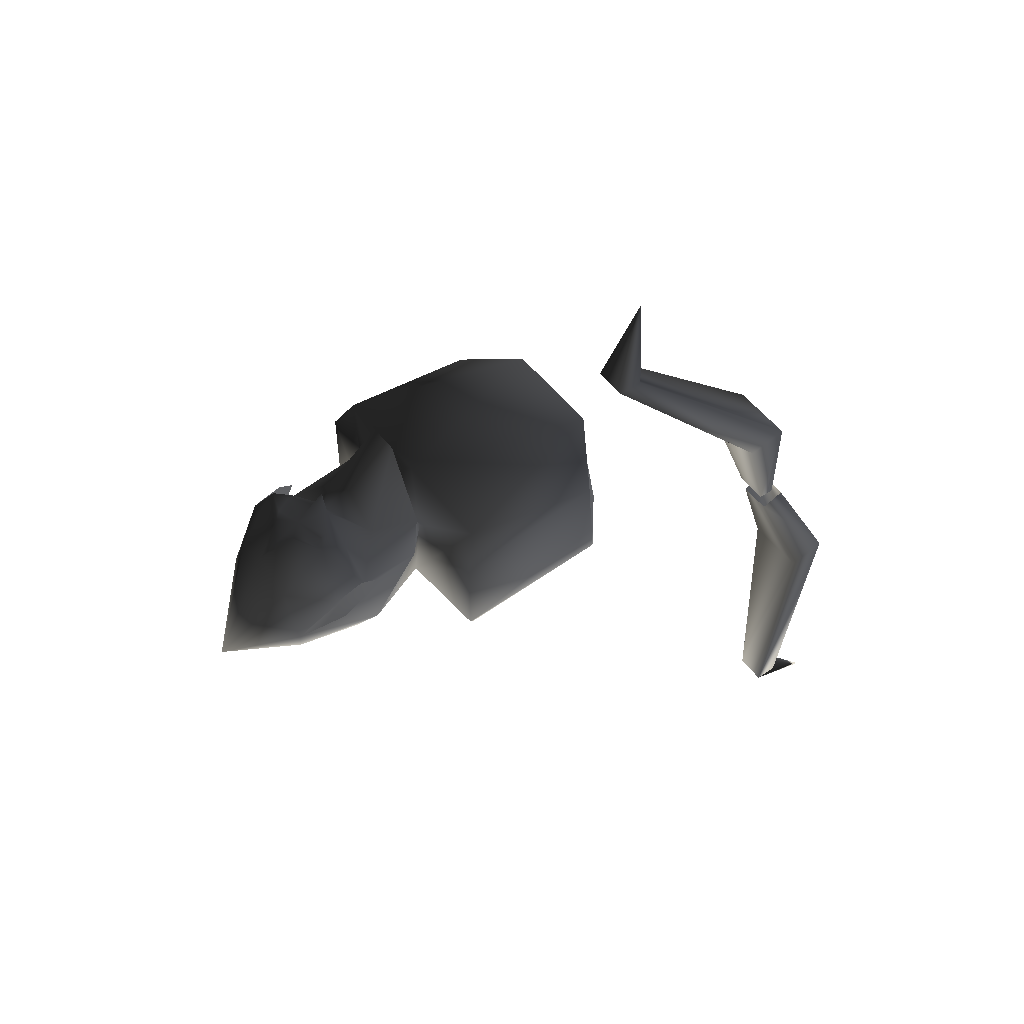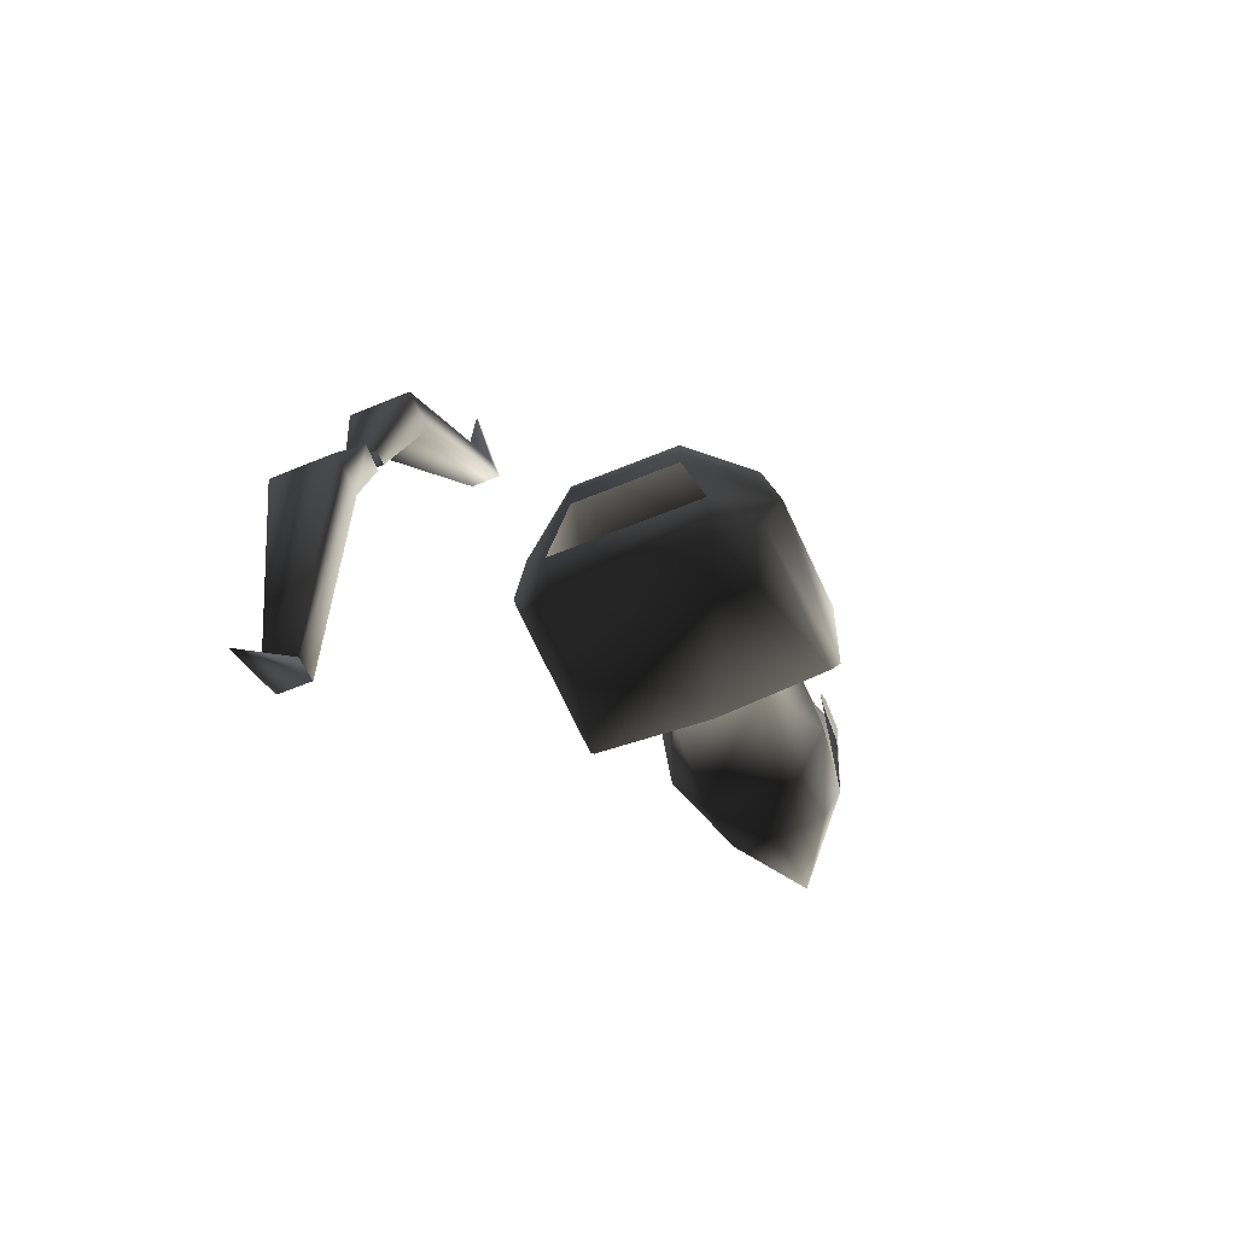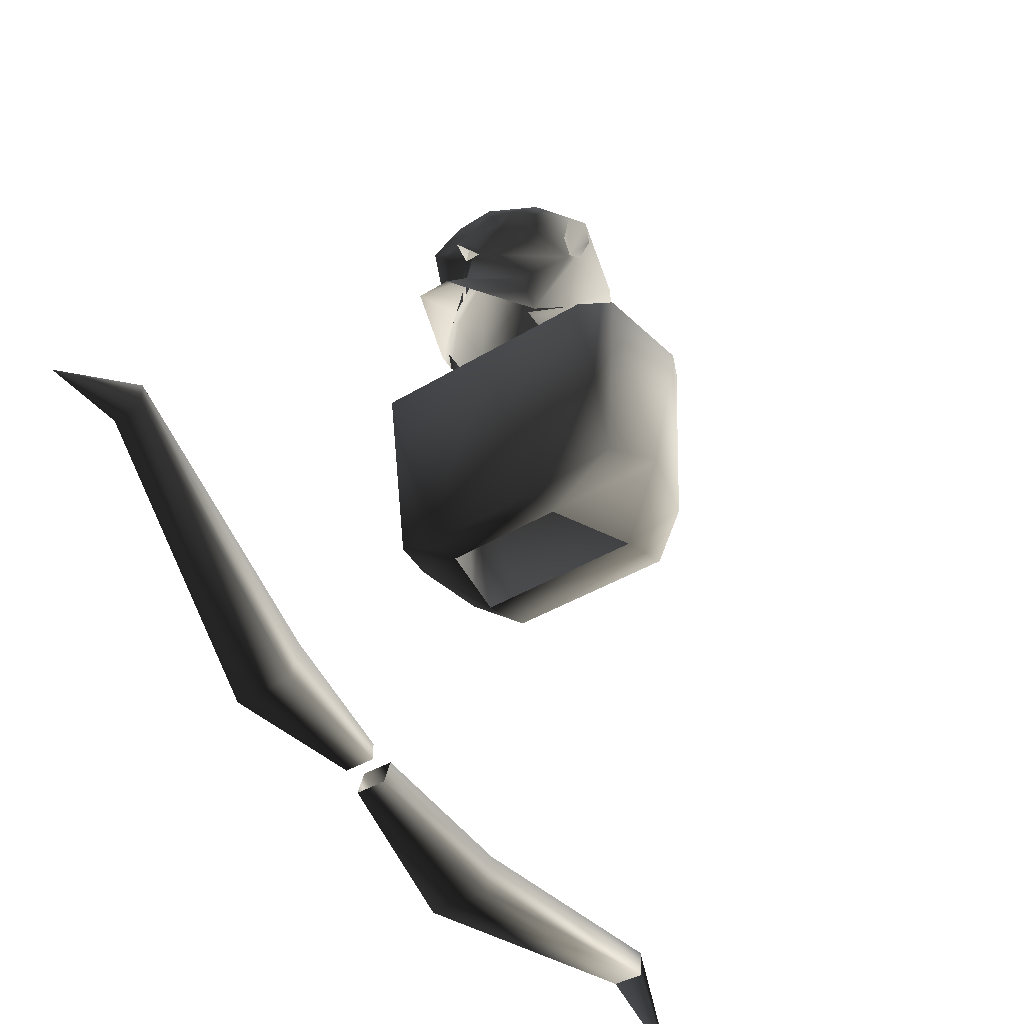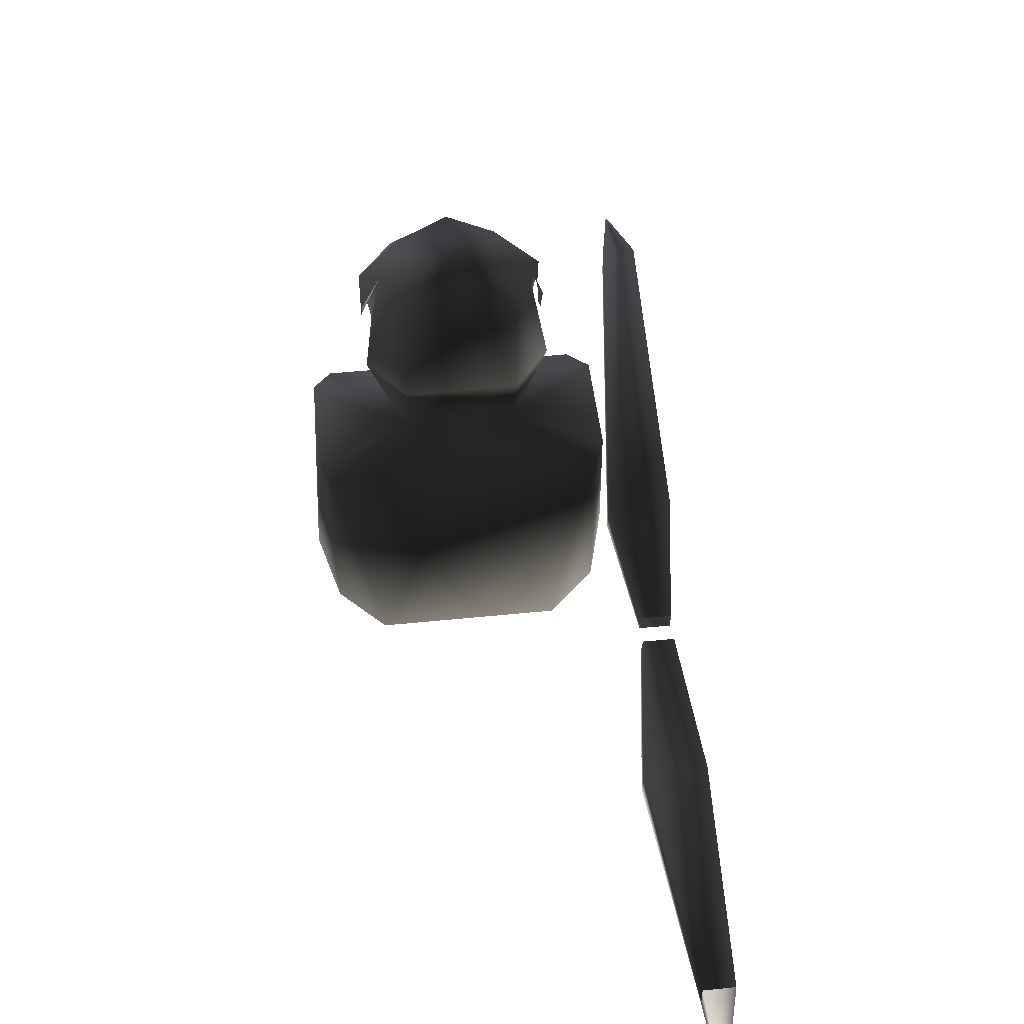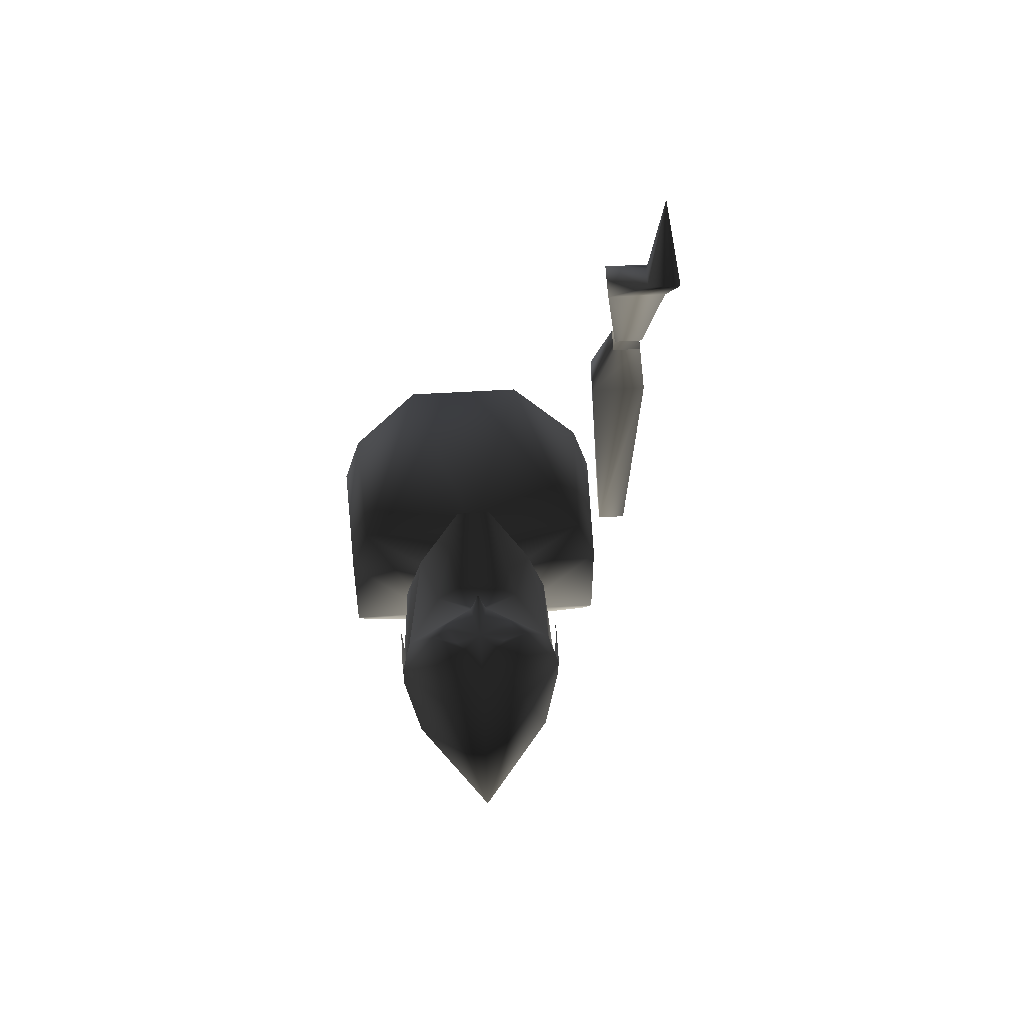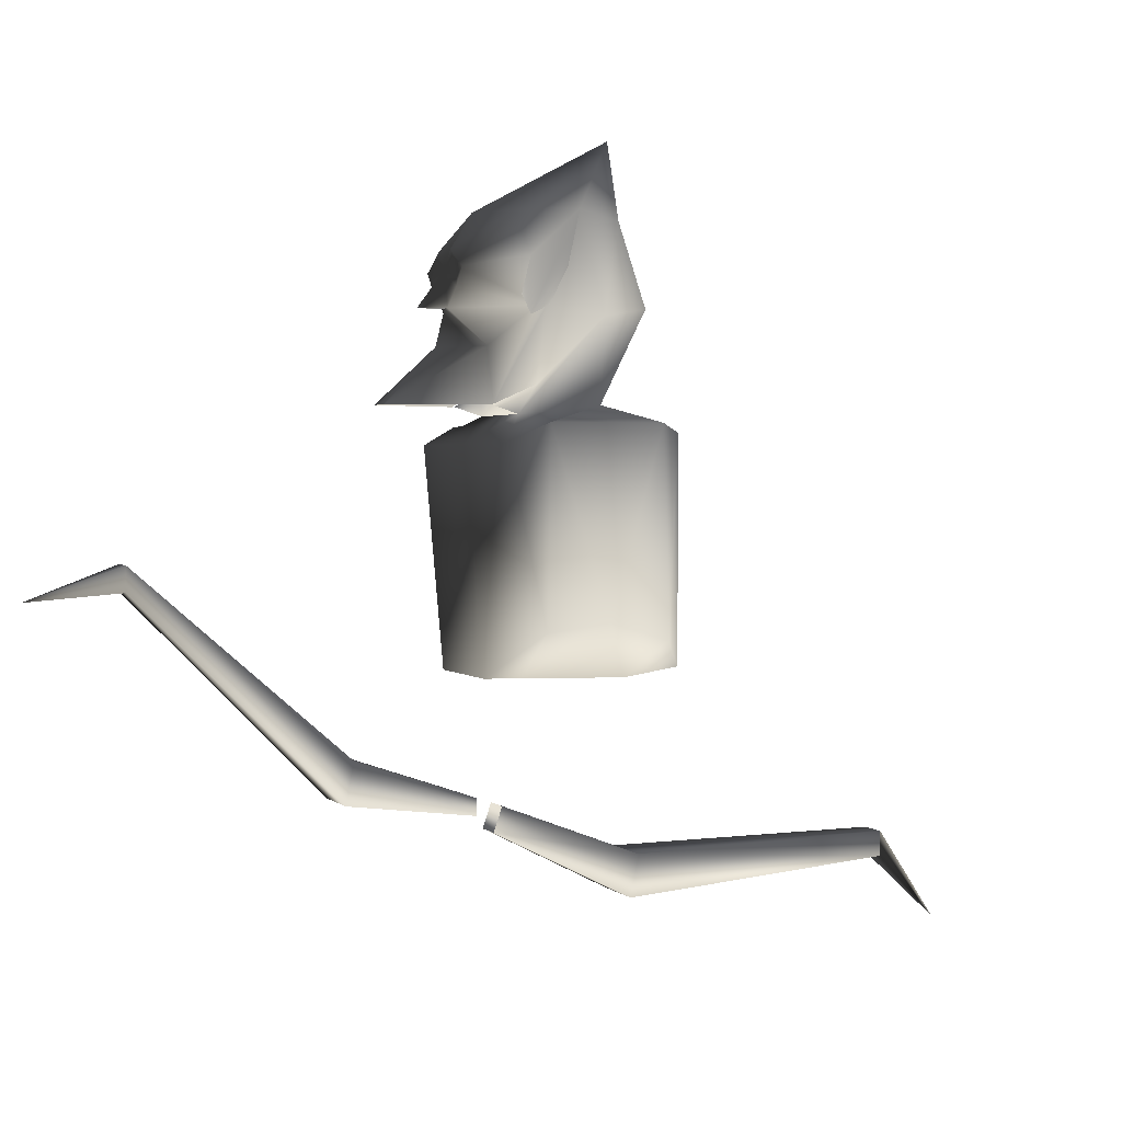
<metadata>
{"format":"obj","ext":"obj","renderer":"f3d","projection":"perspective","resolution":1024,"background":"white","views":[{"elev":52.0,"azim":-126.6,"up":"+Z"},{"elev":-56.6,"azim":23.8,"up":"+Z"},{"elev":-37.3,"azim":38.7,"up":"+Y"},{"elev":48.8,"azim":173.5,"up":"+Y"},{"elev":52.8,"azim":176.3,"up":"+Z"},{"elev":1.8,"azim":70.1,"up":"+Y"}]}
</metadata>
<code>
o 2903
v -29 54 -17
v -27 62 -1
v -27 65 -2
v -29 59 -18
v -27 60 -50
v -27 57 -50
v -21 54 -17
v -23 62 -1
v -21 59 -18
v -23 65 -2
v -23 60 -50
v -25 49 -58
v -23 57 -50
v -27 90 41
v -27 93 41
v -29 71 16
v -29 66 17
v -23 90 41
v -23 93 41
v -21 71 16
v -27 66 1
v -27 64 1
v -21 66 17
v -25 89 52
v -23 64 1
v -23 66 1
v 0 130 9
v 0 138 -6
v -5 130 6
v -2 126 12
v 0 124 12
v 2 126 12
v 5 130 6
v 8 130 0
v 6 129 -5
v 0 128 -7
v -6 129 -5
v -8 130 0
v -10 125 6
v -6 124 12
v -3 125 12
v -4 123 12
v -4 122 12
v -1 120 12
v 0 120 15
v 1 120 12
v 4 122 12
v 4 123 12
v 3 125 12
v 6 124 12
v 10 125 6
v 10 119 6
v 10 124 2
v 10 120 4
v -5 116 9
v 0 116 13
v 0 120 12
v -9 120 5
v -7 110 9
v -2 110 19
v 0 116 12
v 5 116 9
v 9 120 5
v 2 110 19
v 7 110 9
v 9 120 4
v 9 112 5
v 10 119 -2
v 6 120 -8
v -6 120 -8
v -10 119 -2
v -9 120 4
v -9 112 5
v -10 121 7
v -10 124 2
v -10 120 4
v -10 119 6
v 10 121 7
v 6 110 -3
v -6 110 -3
v 6 109 6
v 14 106 10
v 16 108 6
v 16 108 -6
v 15 107 -8
v 0 108 -8
v -15 107 -8
v -16 108 -6
v -16 108 6
v -14 106 10
v -6 109 6
v 6 110 9
v -6 110 9
v 0 106 10
v 7 82 10
v 15 87 6
v 17 88 0
v 15 86 -7
v 10 83 -10
v -10 83 -10
v -15 86 -7
v -17 88 0
v -15 87 6
v -7 82 10
v -7 82 6
v 7 82 6
v 10 82 -4
v -10 82 -4
f 1 2 3
f 1 3 4
f 1 4 5
f 1 5 6
f 1 6 7
f 1 7 2
f 2 7 8
f 8 7 9
f 8 9 10
f 10 9 3
f 3 9 4
f 4 9 11
f 4 11 5
f 5 11 6
f 5 6 12
f 5 12 11
f 11 12 13
f 11 13 6
f 6 13 7
f 7 13 9
f 9 13 11
f 13 12 12
f 13 12 6
f 6 12 12
f 12 12 11
f 12 12 5
f 12 12 12
f 12 12 12
f 14 15 16
f 14 16 17
f 14 17 18
f 14 18 15
f 15 18 19
f 15 19 20
f 15 20 16
f 16 20 21
f 16 21 17
f 17 21 22
f 17 22 23
f 17 23 18
f 18 23 19
f 18 19 24
f 18 24 24
f 18 24 14
f 14 24 15
f 15 24 19
f 19 24 24
f 24 24 15
f 24 24 14
f 24 24 24
f 24 24 24
f 19 23 20
f 20 23 25
f 20 25 26
f 20 26 21
f 22 25 23
f 27 28 29
f 27 29 30
f 27 30 31
f 27 31 32
f 27 32 33
f 27 33 28
f 28 33 34
f 28 34 35
f 28 35 36
f 28 36 37
f 28 37 38
f 28 38 29
f 29 38 39
f 29 39 40
f 29 40 30
f 30 40 41
f 30 41 31
f 31 41 40
f 31 40 42
f 31 42 43
f 31 43 44
f 31 44 45
f 31 45 46
f 31 46 47
f 31 47 48
f 31 48 49
f 31 49 32
f 32 49 50
f 32 50 33
f 33 50 51
f 33 51 34
f 34 51 52
f 34 52 53
f 53 52 54
f 55 56 57
f 55 57 44
f 55 44 58
f 55 58 59
f 55 59 60
f 55 60 56
f 55 56 61
f 55 61 56
f 56 61 62
f 56 62 57
f 57 62 46
f 46 62 63
f 46 63 47
f 47 63 50
f 47 50 48
f 48 50 49
f 62 61 56
f 62 56 64
f 62 64 65
f 62 65 63
f 63 65 66
f 63 66 34
f 63 34 51
f 63 51 50
f 56 60 64
f 65 67 66
f 66 67 68
f 66 68 34
f 34 68 35
f 35 68 69
f 35 69 36
f 36 69 70
f 36 70 37
f 37 70 71
f 37 71 38
f 38 71 72
f 38 72 58
f 38 58 39
f 39 58 40
f 40 58 43
f 40 43 42
f 58 72 73
f 58 73 59
f 74 39 38
f 74 38 75
f 74 75 76
f 74 76 77
f 52 51 78
f 79 80 70
f 79 70 69
f 79 69 68
f 79 68 81
f 79 81 82
f 79 82 83
f 79 83 84
f 79 84 85
f 79 85 86
f 79 86 80
f 80 86 87
f 80 87 88
f 80 88 89
f 80 89 90
f 80 90 91
f 80 91 71
f 80 71 70
f 67 92 81
f 67 81 68
f 91 93 73
f 91 73 71
f 71 73 72
f 58 44 43
f 81 91 94
f 81 94 82
f 82 94 95
f 82 95 96
f 82 96 83
f 83 96 97
f 83 97 84
f 84 97 98
f 84 98 85
f 85 98 99
f 85 99 86
f 86 99 100
f 86 100 87
f 87 100 101
f 87 101 88
f 88 101 102
f 88 102 89
f 89 102 103
f 89 103 90
f 90 103 104
f 90 104 94
f 90 94 91
f 104 95 94
f 95 104 105
f 95 105 106
f 95 106 96
f 96 106 97
f 97 106 107
f 97 107 98
f 98 107 99
f 99 107 100
f 100 107 108
f 100 108 101
f 101 108 102
f 102 108 105
f 102 105 103
f 103 105 104

</code>
